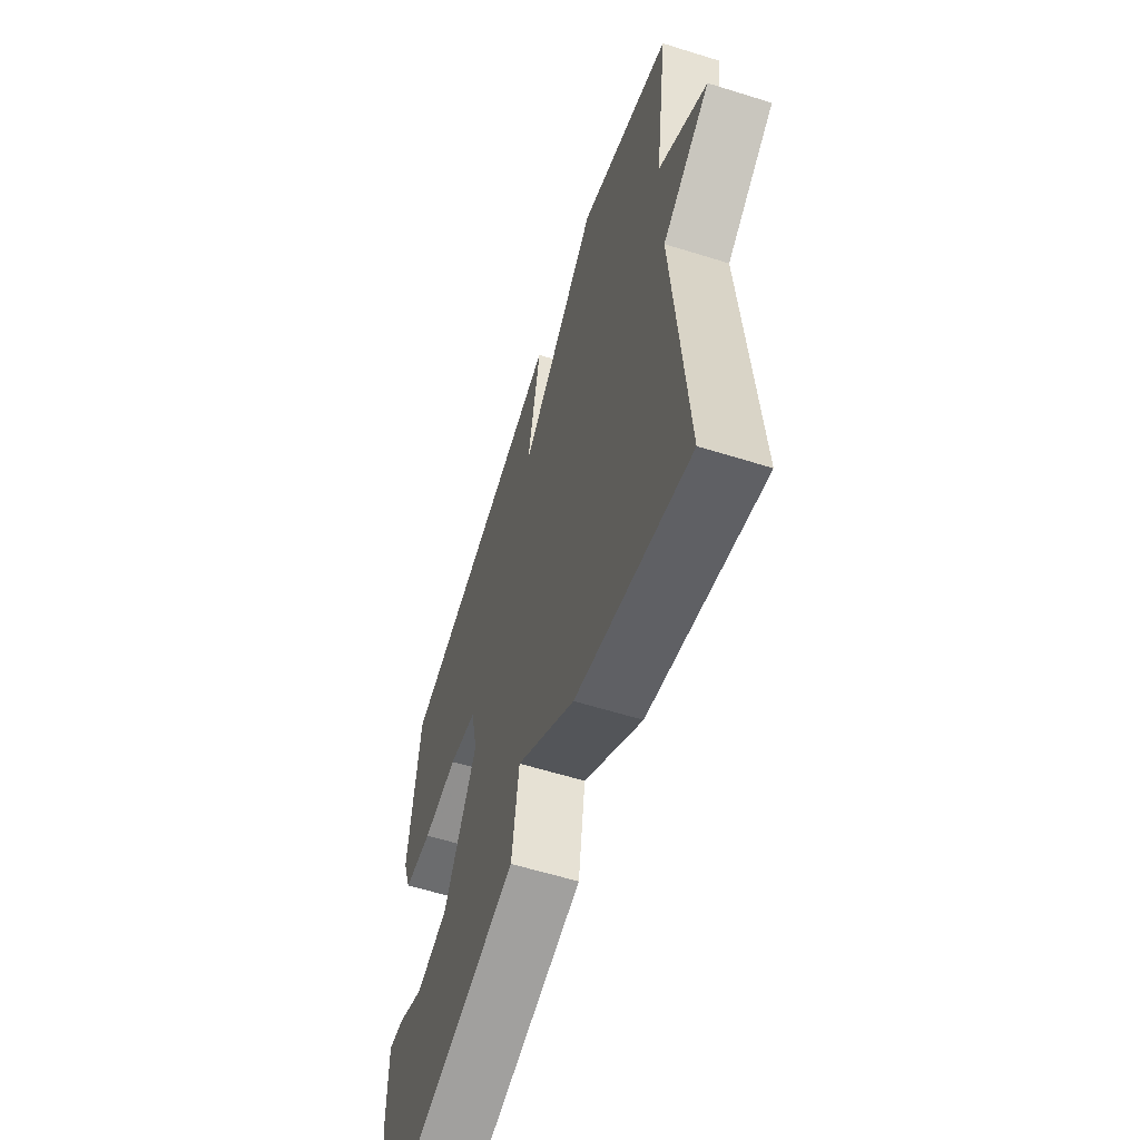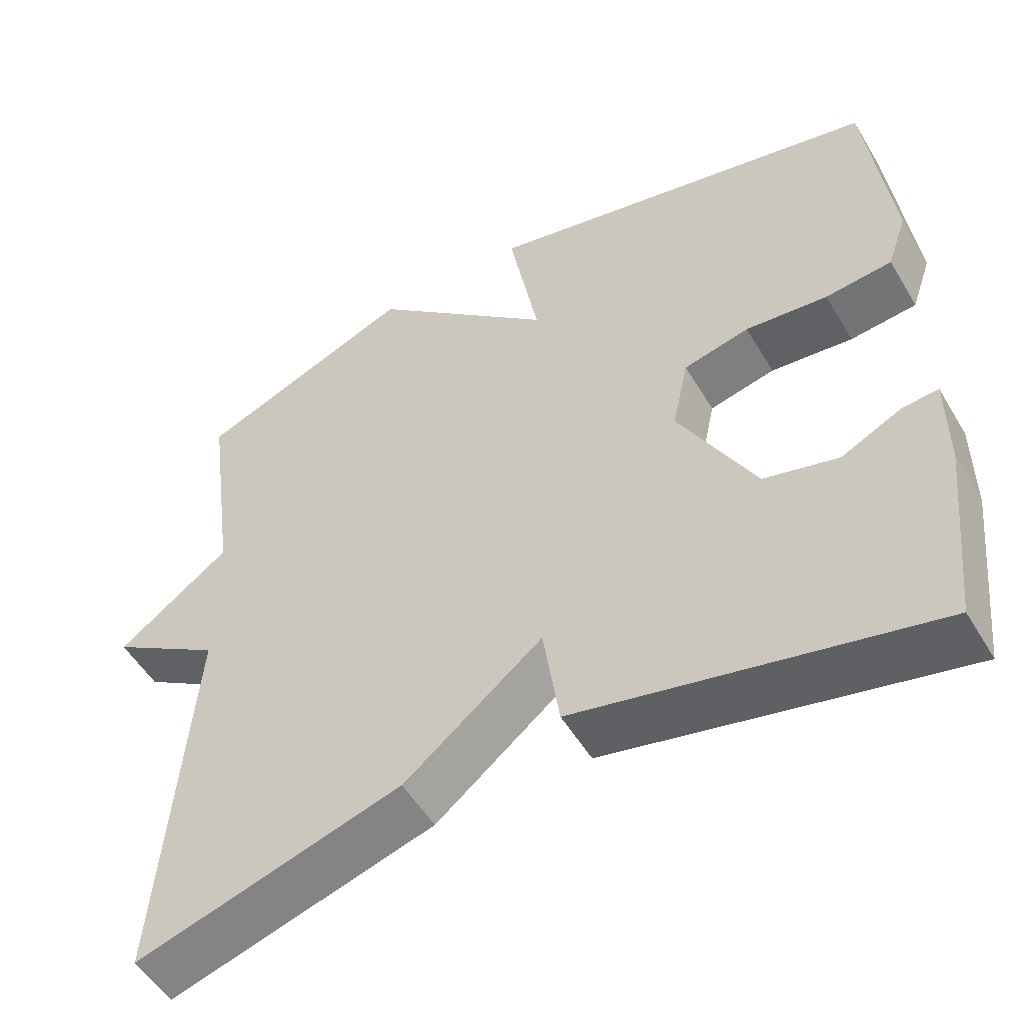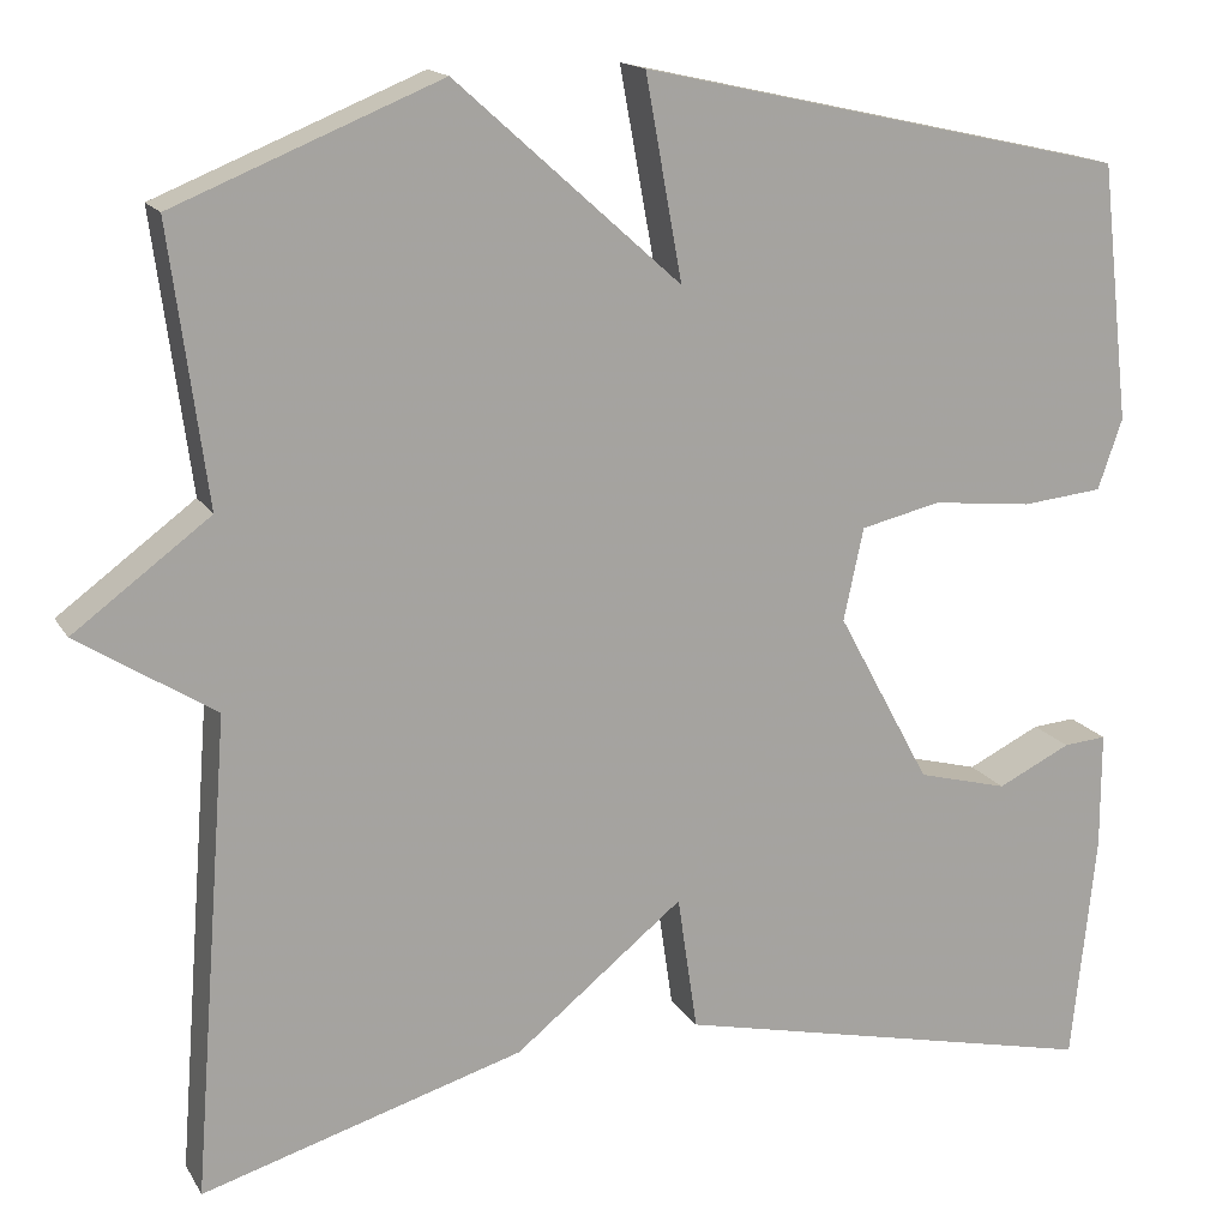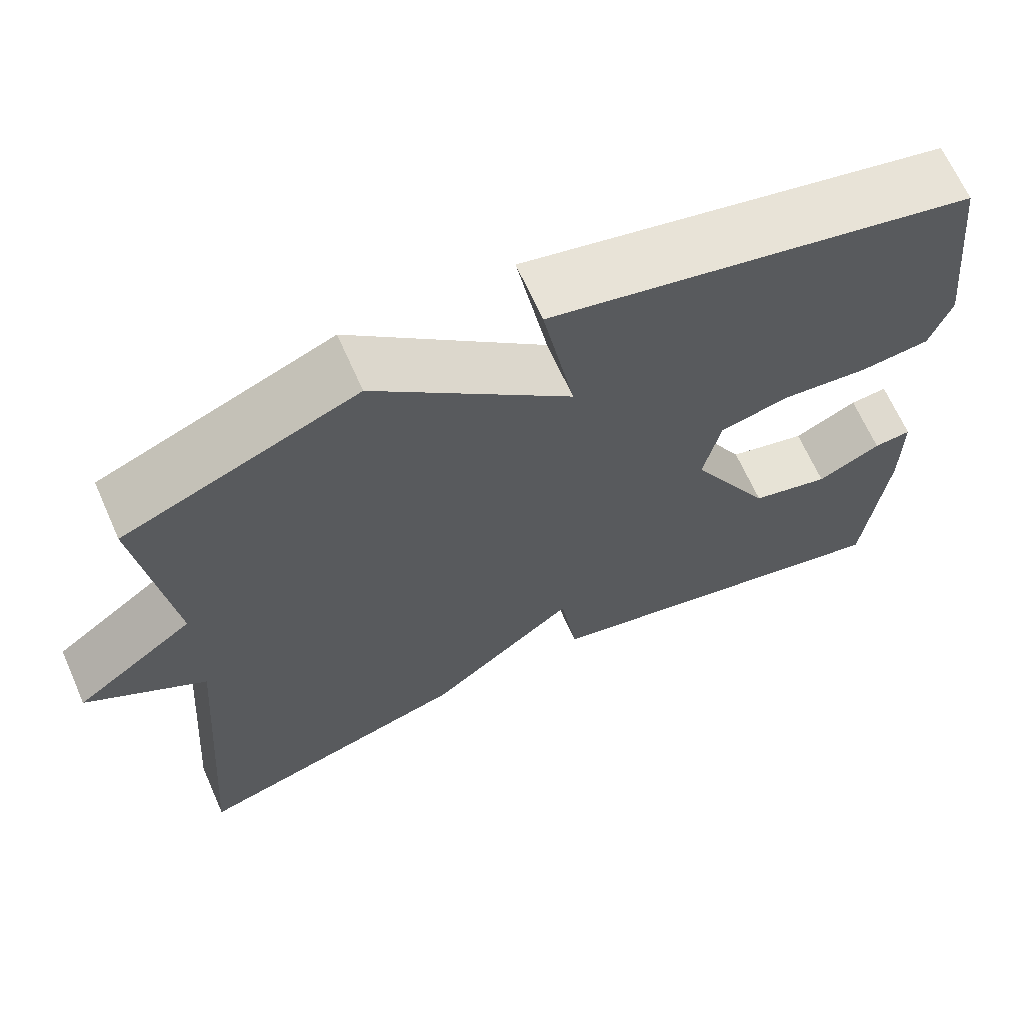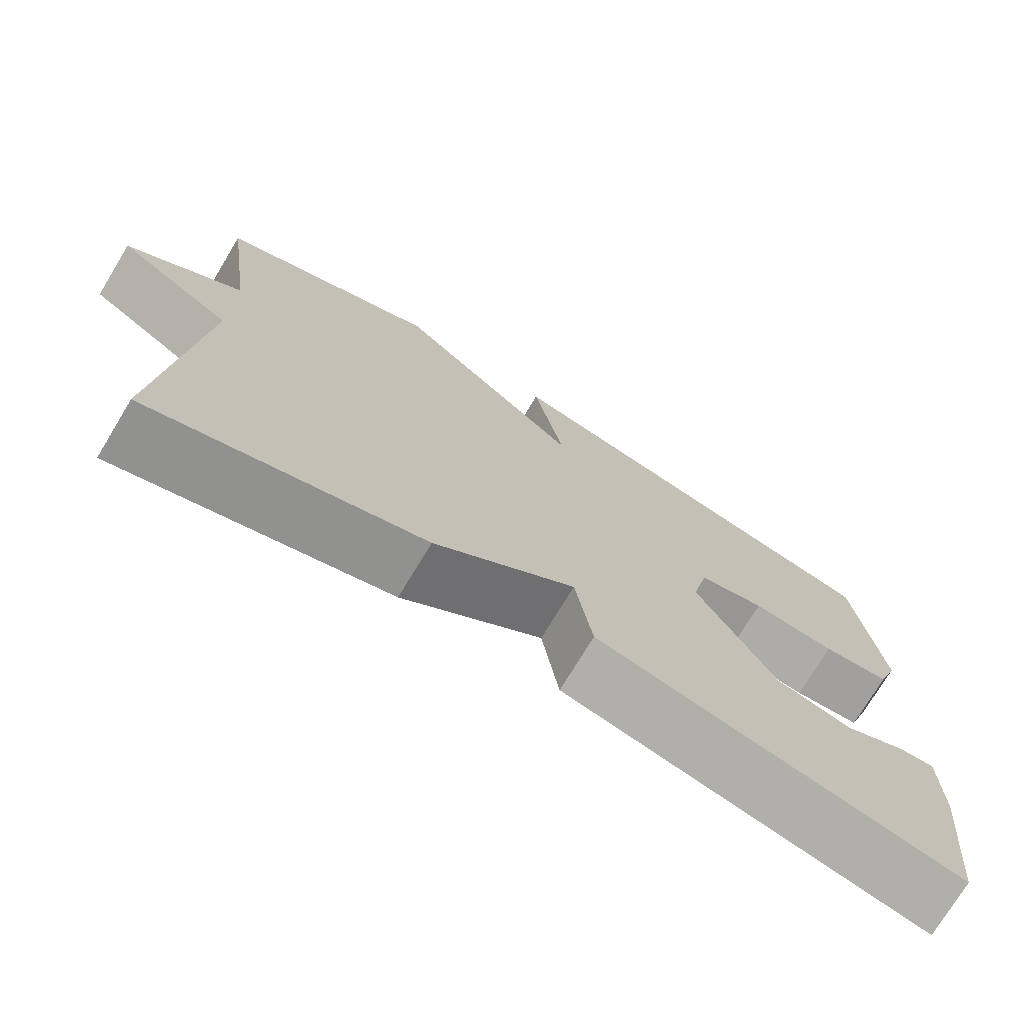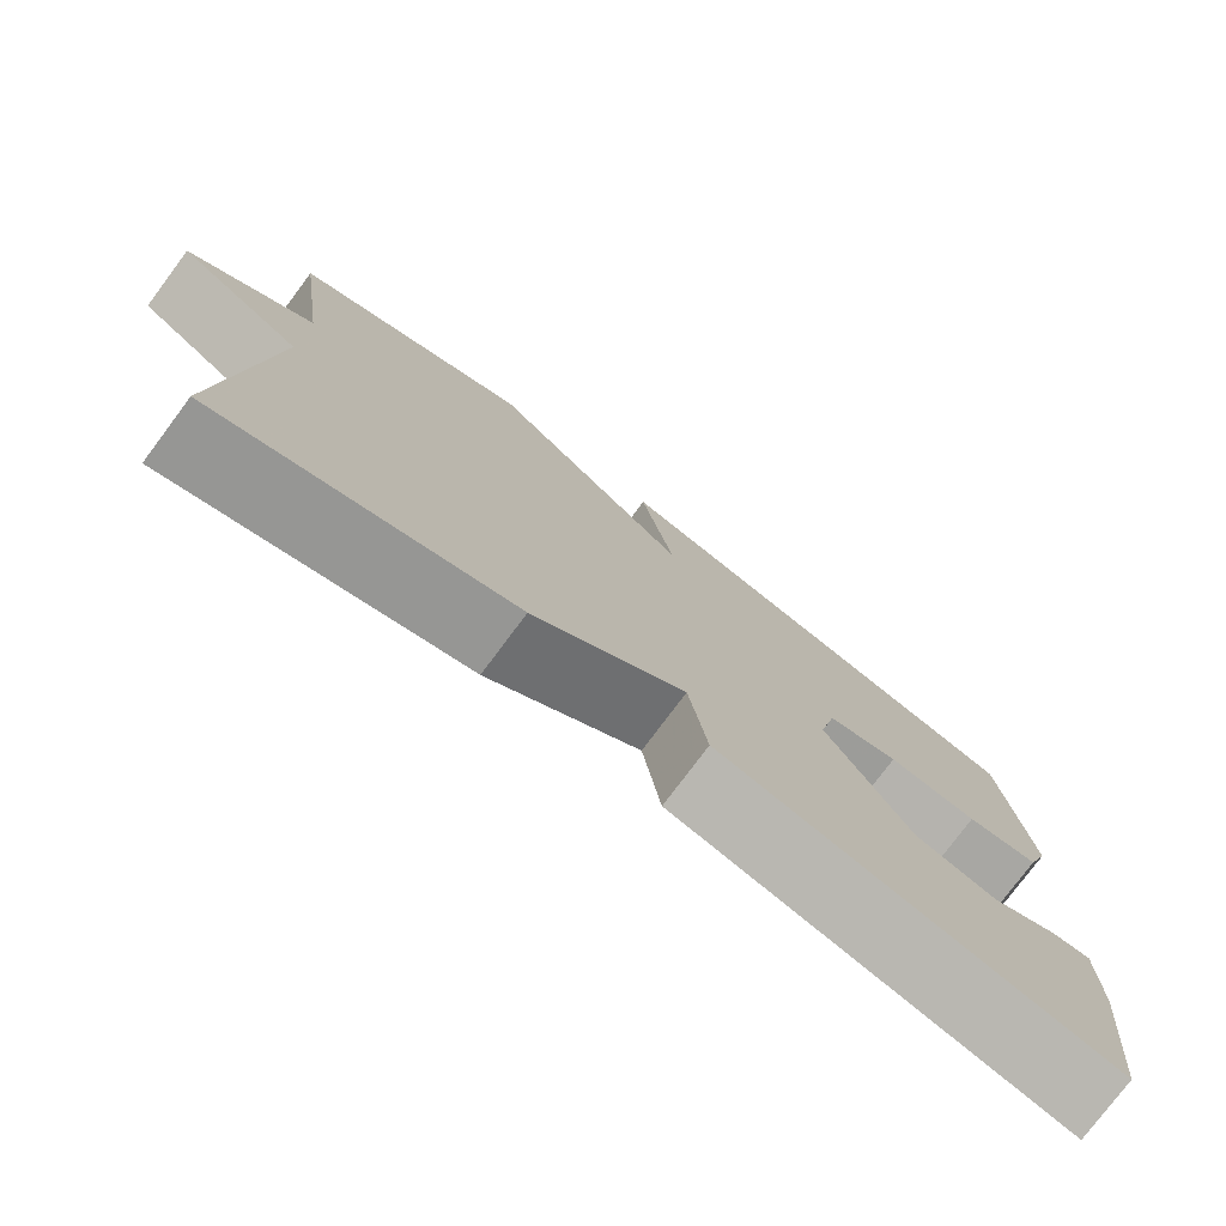
<metadata>
{"format":"obj","ext":"obj","renderer":"f3d","projection":"perspective","resolution":1024,"background":"white","views":[{"elev":-59.5,"azim":72.2,"up":"+Z"},{"elev":-52.7,"azim":-149.8,"up":"+Z"},{"elev":15.8,"azim":159.1,"up":"+Z"},{"elev":66.8,"azim":156.0,"up":"+Z"},{"elev":-74.6,"azim":148.8,"up":"+Z"},{"elev":-77.7,"azim":143.2,"up":"+Z"}]}
</metadata>
<code>
v 0.5 0.07 -0.5
v 0.157 0.07 -0.398
v -0.022 0.07 -0.254
v -0.043 0.07 -0.398
v -0.5 0.07 -0.5
v -0.526 0.07 -0.256
v -0.526 0.07 -0.131
v -0.48 0.07 -0.135
v -0.402 0.07 -0.173
v -0.306 0.07 -0.148
v -0.207 0.07 0.035
v -0.228 0.07 0.133
v -0.313 0.07 0.153
v -0.419 0.07 0.142
v -0.505 0.07 0.151
v -0.531 0.07 0.226
v -0.5 0.07 0.5
v 0.018 0.07 0.615
v -0.021 0.07 0.401
v 0.218 0.07 0.615
v 0.5 0.07 0.5
v 0.461 0.07 0.209
v 0.606 0.07 0.101
v 0.461 0.07 0.009
v 0.5 0 -0.5
v 0.157 0 -0.398
v -0.022 0 -0.254
v -0.043 0 -0.398
v -0.5 0 -0.5
v -0.526 0 -0.256
v -0.526 0 -0.131
v -0.48 0 -0.135
v -0.402 0 -0.173
v -0.306 0 -0.148
v -0.207 0 0.035
v -0.228 0 0.133
v -0.313 0 0.153
v -0.419 0 0.142
v -0.505 0 0.151
v -0.531 0 0.226
v -0.5 0 0.5
v 0.018 0 0.615
v -0.021 0 0.401
v 0.218 0 0.615
v 0.5 0 0.5
v 0.461 0 0.209
v 0.606 0 0.101
v 0.461 0 0.009
f 22 23 24
f 19 20 21 22
f 19 22 24
f 17 18 19
f 16 17 19
f 15 16 19
f 14 15 19
f 13 14 19
f 12 13 19 24
f 1 2 3
f 24 1 3
f 12 24 3
f 11 12 3
f 7 8 9
f 6 7 9
f 5 6 9
f 4 5 9
f 4 9 10
f 3 4 10 11
f 48 47 46
f 46 45 44 43
f 48 46 43
f 43 42 41
f 43 41 40
f 43 40 39
f 43 39 38
f 43 38 37
f 48 43 37 36
f 27 26 25
f 27 25 48
f 27 48 36
f 27 36 35
f 33 32 31
f 33 31 30
f 33 30 29
f 33 29 28
f 34 33 28
f 35 34 28 27
f 1 25 26 2
f 2 26 27 3
f 3 27 28 4
f 4 28 29 5
f 5 29 30 6
f 6 30 31 7
f 7 31 32 8
f 8 32 33 9
f 9 33 34 10
f 10 34 35 11
f 11 35 36 12
f 12 36 37 13
f 13 37 38 14
f 14 38 39 15
f 15 39 40 16
f 16 40 41 17
f 17 41 42 18
f 18 42 43 19
f 19 43 44 20
f 20 44 45 21
f 21 45 46 22
f 22 46 47 23
f 23 47 48 24
f 24 48 25 1

</code>
